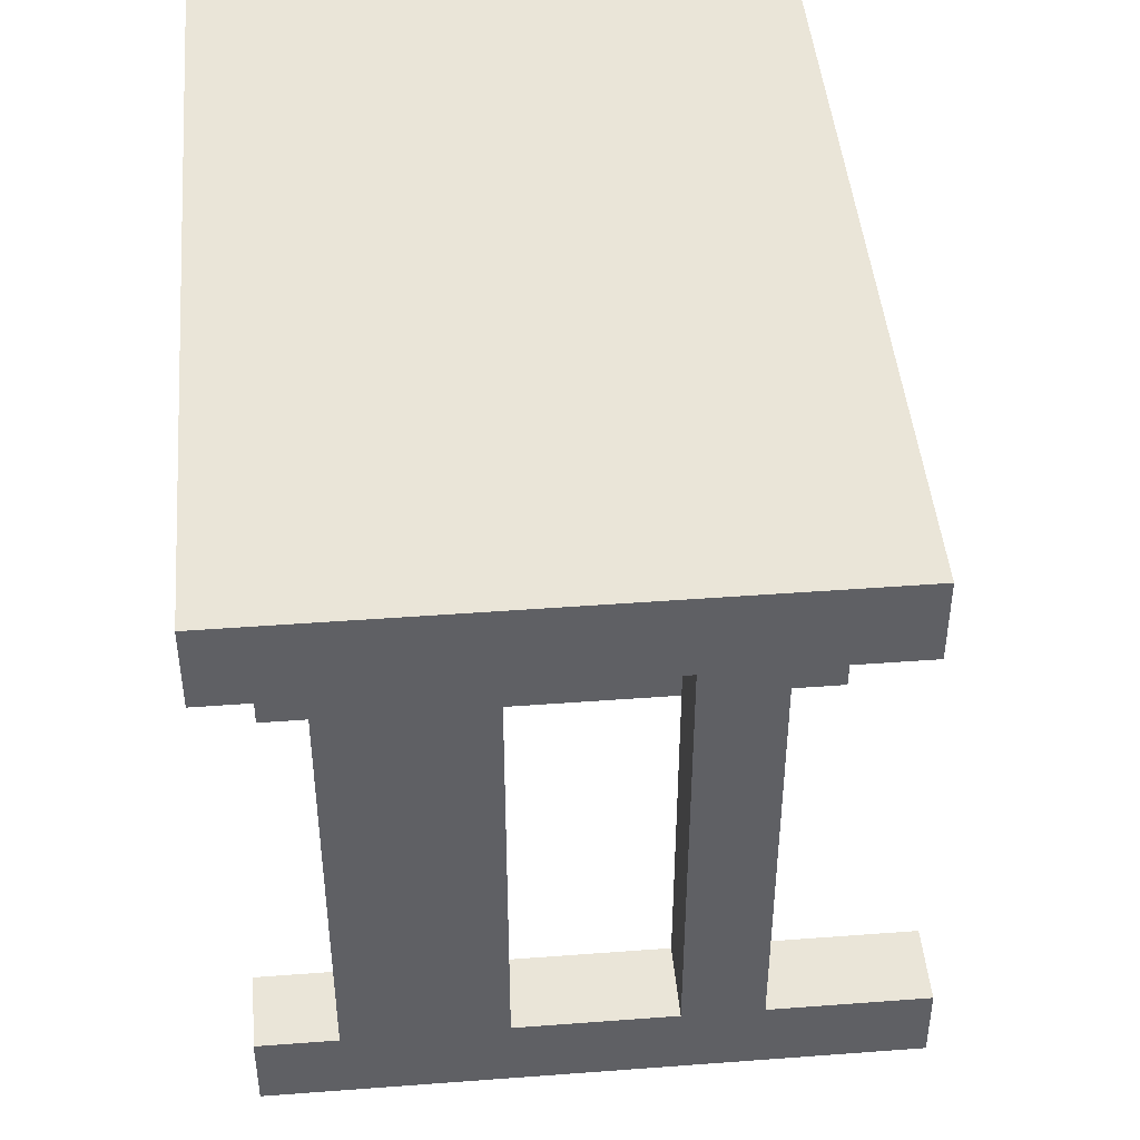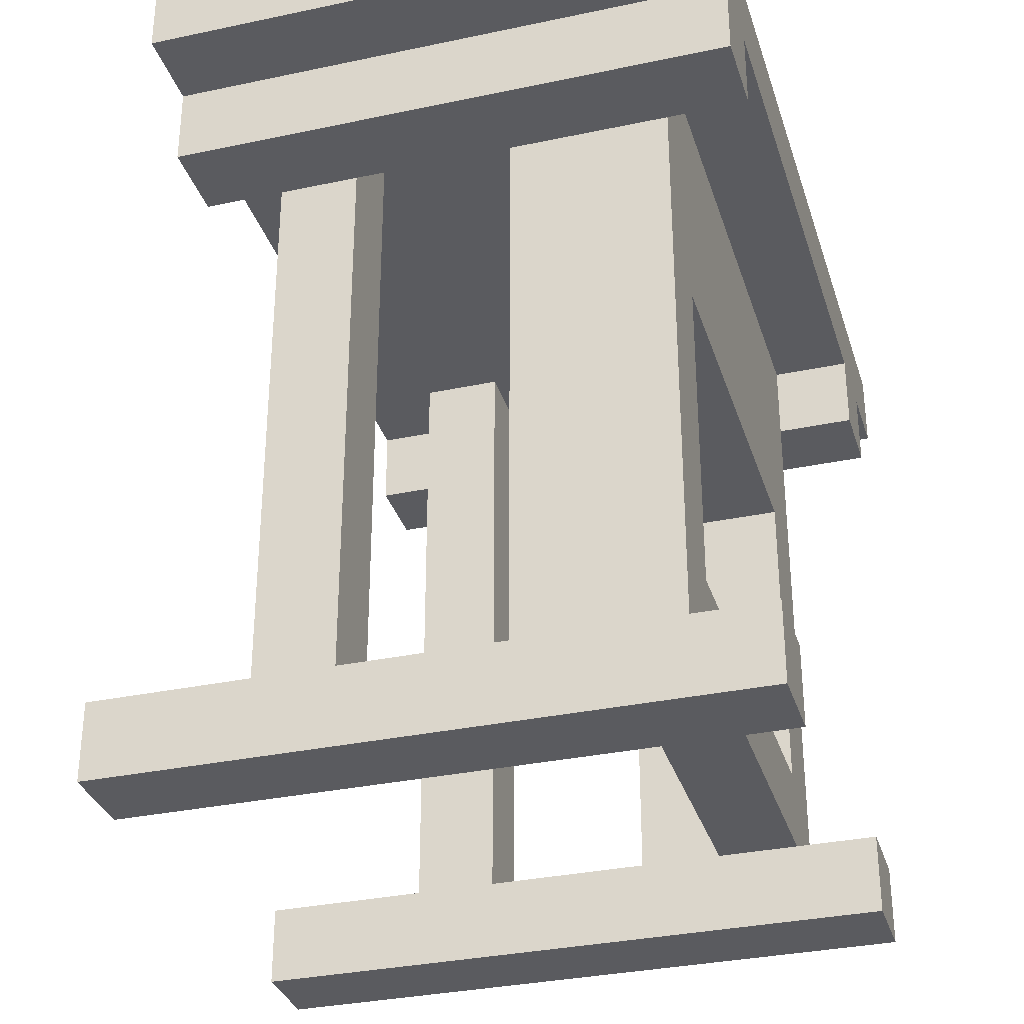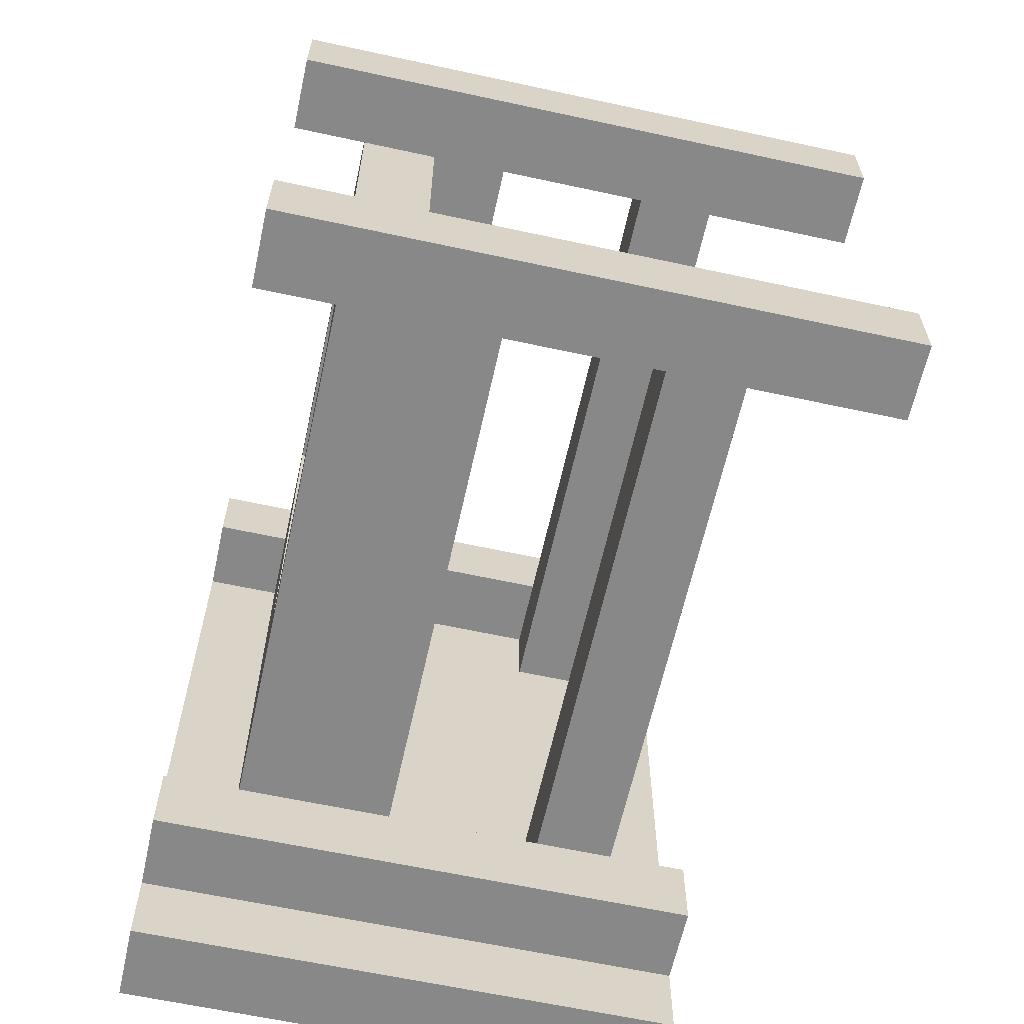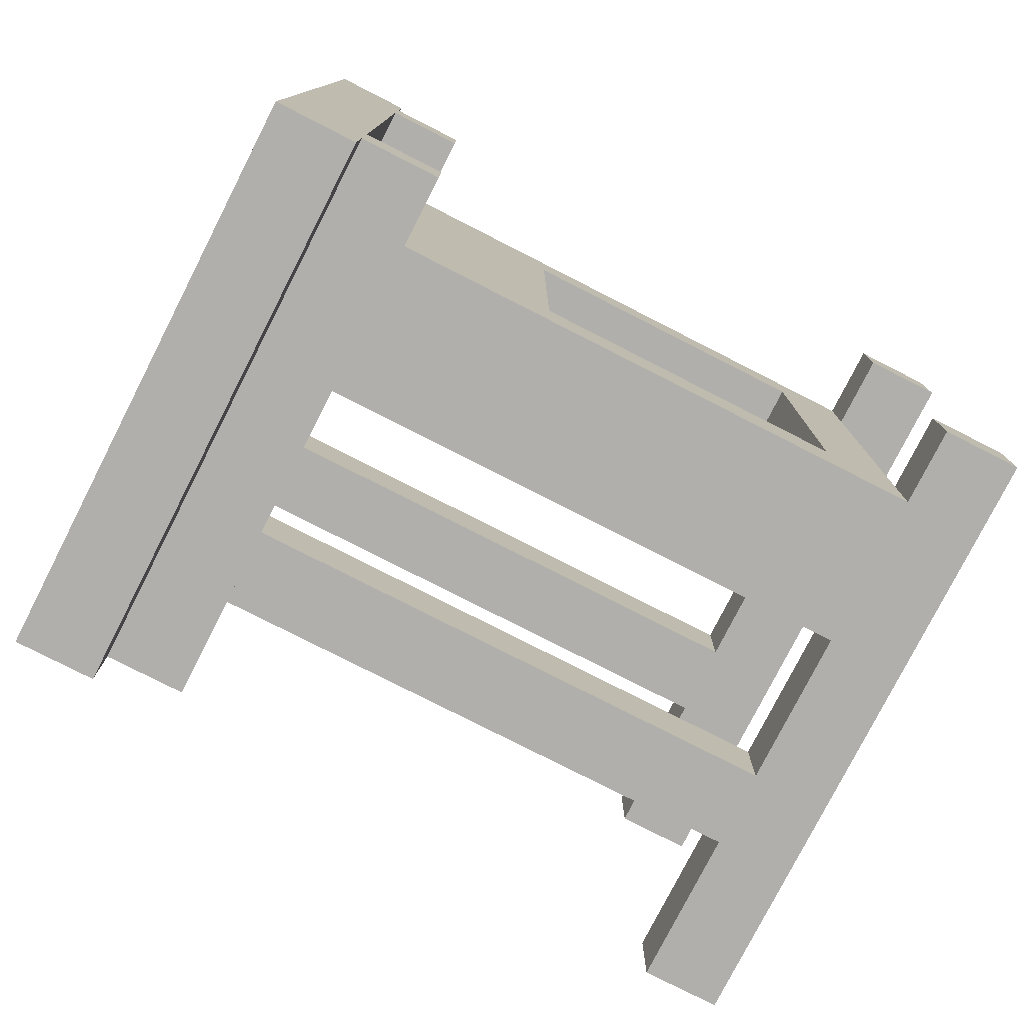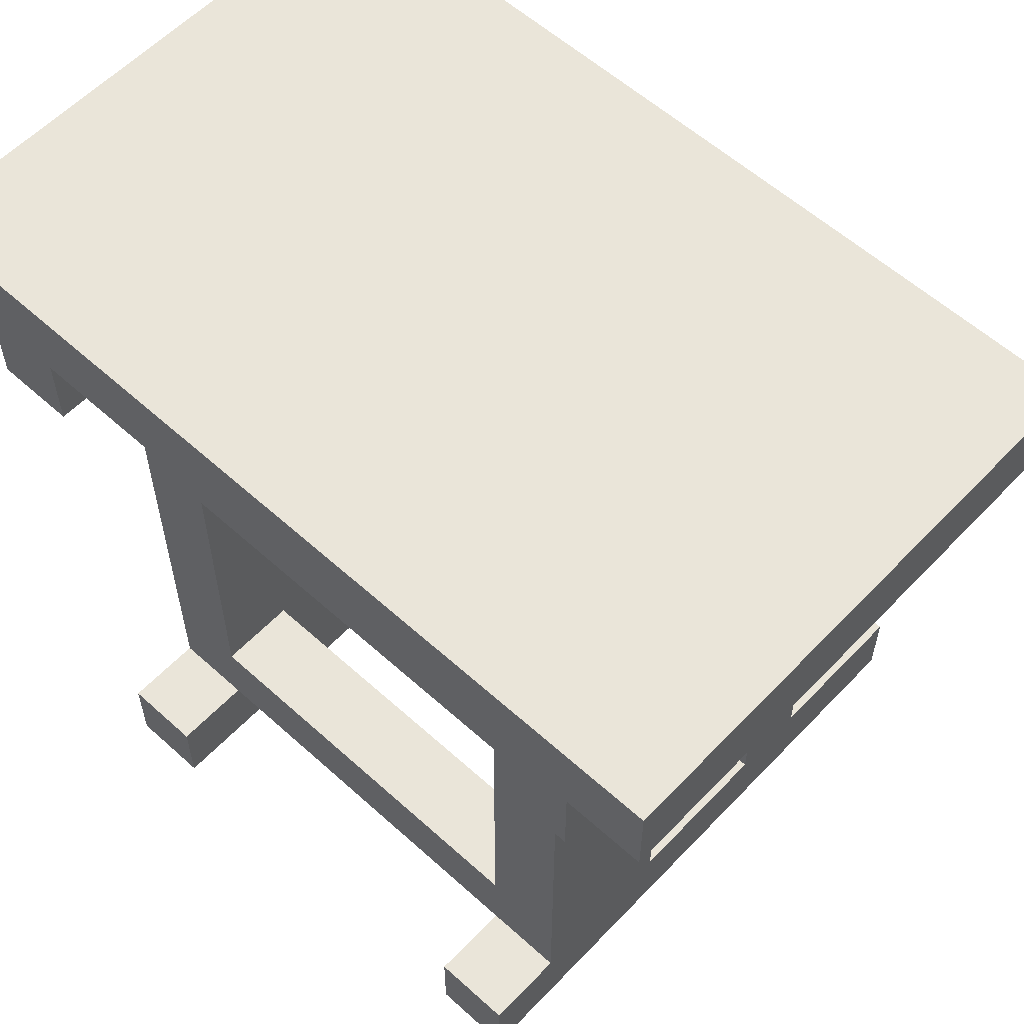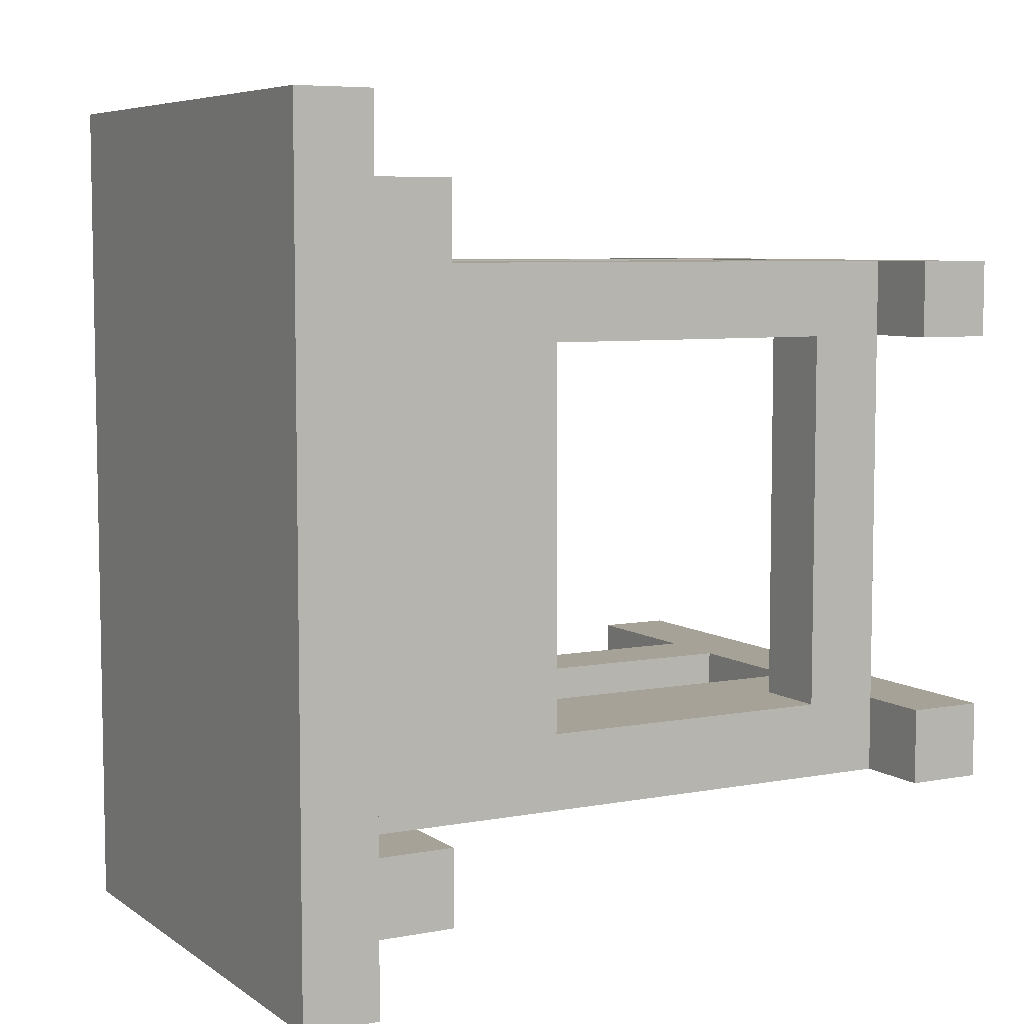
<metadata>
{"format":"obj","ext":"obj","renderer":"f3d","projection":"perspective","resolution":1024,"background":"white","views":[{"elev":44.7,"azim":-5.0,"up":"+Y"},{"elev":-32.8,"azim":-163.6,"up":"+Y"},{"elev":-62.7,"azim":-12.4,"up":"+Z"},{"elev":-78.2,"azim":-117.0,"up":"+Z"},{"elev":58.2,"azim":-47.0,"up":"+Y"},{"elev":6.6,"azim":-118.8,"up":"+Z"}]}
</metadata>
<code>
o
v -1.4 0.1 3.5
v -1.4 0.1 3.4
v -1.4 0.1 2.9
v -1.4 0.1 2.8
v -1.4 0.2 3.5
v -1.4 0.2 3.4
v -1.4 0.2 2.9
v -1.4 0.2 2.8
v -1.4 0.9 3.6
v -1.4 0.9 3.5
v -1.4 0.9 2.8
v -1.4 0.9 2.7
v -1.4 1 3.7
v -1.4 1 3.6
v -1.4 1 3.5
v -1.4 1 2.8
v -1.4 1 2.7
v -1.4 1 2.6
v -1.4 1.1 3.7
v -1.4 1.1 2.6
v -1.3 0.2 3.5
v -1.3 0.2 3.4
v -1.3 0.2 2.9
v -1.3 0.2 2.8
v -1.3 0.3 3.4
v -1.3 0.3 2.9
v -1.3 0.7 3.4
v -1.3 0.7 2.9
v -1.3 0.8 3.4
v -1.3 0.8 2.9
v -1.3 0.9 3.5
v -1.3 0.9 2.8
v -1.3 1 3.5
v -1.3 1 3.4
v -1.3 1 2.9
v -1.3 1 2.8
v -0.9 0.2 3.5
v -0.9 0.2 3.4
v -0.9 0.2 2.9
v -0.9 0.2 2.8
v -0.9 0.9 3.5
v -0.9 0.9 2.8
v -0.9 1 3.5
v -0.9 1 3.4
v -0.9 1 2.9
v -0.9 1 2.8
v -1.2 0.2 3.4
v -1.2 0.2 2.9
v -1.2 0.3 3.4
v -1.2 0.3 2.9
v -1.2 0.7 3.4
v -1.2 0.7 2.9
v -1.2 0.8 3.4
v -1.2 0.8 2.9
v -1.2 1 3.4
v -1.2 1 2.9
v -1.1 0.2 3.5
v -1.1 0.2 3.4
v -1.1 0.2 2.9
v -1.1 0.2 2.8
v -1.1 0.9 3.5
v -1.1 0.9 2.8
v -1.1 1 3.5
v -1.1 1 3.4
v -1.1 1 2.9
v -1.1 1 2.8
v -0.8 0.2 3.5
v -0.8 0.2 3.4
v -0.8 0.2 2.9
v -0.8 0.2 2.8
v -0.8 0.9 3.5
v -0.8 0.9 2.8
v -0.8 1 3.5
v -0.8 1 3.4
v -0.8 1 2.9
v -0.8 1 2.8
v -0.7 0.9 3.6
v -0.7 0.9 3.5
v -0.7 0.9 2.8
v -0.7 0.9 2.7
v -0.7 1 3.7
v -0.7 1 3.6
v -0.7 1 3.5
v -0.7 1 2.8
v -0.7 1 2.7
v -0.7 1 2.6
v -0.7 1.1 3.7
v -0.7 1.1 2.6
v -0.6 0.1 3.5
v -0.6 0.1 3.4
v -0.6 0.1 2.9
v -0.6 0.1 2.8
v -0.6 0.2 3.5
v -0.6 0.2 3.4
v -0.6 0.2 2.9
v -0.6 0.2 2.8
v -1.4 1 3.7
v -1.4 1.1 3.7
v -0.7 1 3.7
v -0.7 1.1 3.7
v -1.4 0.9 3.6
v -1.4 1 3.6
v -0.7 0.9 3.6
v -0.7 1 3.6
v -1.4 0.1 3.5
v -1.4 0.2 3.5
v -1.3 0.2 3.5
v -1.3 0.9 3.5
v -1.1 0.2 3.5
v -1.1 0.9 3.5
v -0.9 0.2 3.5
v -0.9 0.9 3.5
v -0.8 0.2 3.5
v -0.8 0.9 3.5
v -0.6 0.1 3.5
v -0.6 0.2 3.5
v -1.4 0.1 2.9
v -1.4 0.2 2.9
v -1.3 0.2 2.9
v -1.3 0.3 2.9
v -1.3 0.7 2.9
v -1.2 0.2 2.9
v -1.2 0.3 2.9
v -1.2 0.7 2.9
v -1.2 0.8 2.9
v -1.2 1 2.9
v -1.1 0.2 2.9
v -1.1 1 2.9
v -0.9 0.2 2.9
v -0.9 1 2.9
v -0.8 0.2 2.9
v -0.8 1 2.9
v -0.6 0.1 2.9
v -0.6 0.2 2.9
v -1.4 0.9 2.8
v -1.4 1 2.8
v -1.3 0.9 2.8
v -1.3 1 2.8
v -1.1 0.9 2.8
v -1.1 1 2.8
v -0.9 0.9 2.8
v -0.9 1 2.8
v -0.8 0.9 2.8
v -0.8 1 2.8
v -0.7 0.9 2.8
v -0.7 1 2.8
v -1.4 0.9 3.5
v -1.4 1 3.5
v -1.3 0.9 3.5
v -1.3 1 3.5
v -1.1 0.9 3.5
v -1.1 1 3.5
v -0.9 0.9 3.5
v -0.9 1 3.5
v -0.8 0.9 3.5
v -0.8 1 3.5
v -0.7 0.9 3.5
v -0.7 1 3.5
v -1.4 0.1 3.4
v -1.4 0.2 3.4
v -1.3 0.2 3.4
v -1.3 0.3 3.4
v -1.3 0.7 3.4
v -1.2 0.2 3.4
v -1.2 0.3 3.4
v -1.2 0.7 3.4
v -1.2 0.8 3.4
v -1.2 1 3.4
v -1.1 0.2 3.4
v -1.1 1 3.4
v -0.9 0.2 3.4
v -0.9 1 3.4
v -0.8 0.2 3.4
v -0.8 1 3.4
v -0.6 0.1 3.4
v -0.6 0.2 3.4
v -1.4 0.1 2.8
v -1.4 0.2 2.8
v -1.3 0.2 2.8
v -1.3 0.9 2.8
v -1.1 0.2 2.8
v -1.1 0.9 2.8
v -0.9 0.2 2.8
v -0.9 0.9 2.8
v -0.8 0.2 2.8
v -0.8 0.9 2.8
v -0.6 0.1 2.8
v -0.6 0.2 2.8
v -1.4 0.9 2.7
v -1.4 1 2.7
v -0.7 0.9 2.7
v -0.7 1 2.7
v -1.4 1 2.6
v -1.4 1.1 2.6
v -0.7 1 2.6
v -0.7 1.1 2.6
v -1.4 0.1 3.5
v -0.6 0.1 3.5
v -1.4 0.1 3.4
v -0.6 0.1 3.4
v -1.4 0.1 2.9
v -0.6 0.1 2.9
v -1.4 0.1 2.8
v -0.6 0.1 2.8
v -1.3 0.2 3.4
v -1.2 0.2 3.4
v -1.3 0.2 2.9
v -1.2 0.2 2.9
v -1.3 0.7 3.4
v -1.2 0.7 3.4
v -1.3 0.7 2.9
v -1.2 0.7 2.9
v -1.4 0.9 3.6
v -0.7 0.9 3.6
v -1.4 0.9 3.5
v -1.3 0.9 3.5
v -1.1 0.9 3.5
v -0.9 0.9 3.5
v -0.8 0.9 3.5
v -0.7 0.9 3.5
v -1.4 0.9 2.8
v -1.3 0.9 2.8
v -1.1 0.9 2.8
v -0.9 0.9 2.8
v -0.8 0.9 2.8
v -0.7 0.9 2.8
v -1.4 0.9 2.7
v -0.7 0.9 2.7
v -1.4 1 3.7
v -0.7 1 3.7
v -1.4 1 3.6
v -0.7 1 3.6
v -1.4 1 3.5
v -1.3 1 3.5
v -1.1 1 3.5
v -0.9 1 3.5
v -0.8 1 3.5
v -0.7 1 3.5
v -1.3 1 3.4
v -1.2 1 3.4
v -1.1 1 3.4
v -0.9 1 3.4
v -0.8 1 3.4
v -1.3 1 2.9
v -1.2 1 2.9
v -1.1 1 2.9
v -0.9 1 2.9
v -0.8 1 2.9
v -1.4 1 2.8
v -1.3 1 2.8
v -1.1 1 2.8
v -0.9 1 2.8
v -0.8 1 2.8
v -0.7 1 2.8
v -1.4 1 2.7
v -0.7 1 2.7
v -1.4 1 2.6
v -0.7 1 2.6
v -1.4 0.2 3.5
v -1.3 0.2 3.5
v -1.1 0.2 3.5
v -0.9 0.2 3.5
v -0.8 0.2 3.5
v -0.6 0.2 3.5
v -1.4 0.2 3.4
v -1.3 0.2 3.4
v -1.1 0.2 3.4
v -0.9 0.2 3.4
v -0.8 0.2 3.4
v -0.6 0.2 3.4
v -1.4 0.2 2.9
v -1.3 0.2 2.9
v -1.1 0.2 2.9
v -0.9 0.2 2.9
v -0.8 0.2 2.9
v -0.6 0.2 2.9
v -1.4 0.2 2.8
v -1.3 0.2 2.8
v -1.1 0.2 2.8
v -0.9 0.2 2.8
v -0.8 0.2 2.8
v -0.6 0.2 2.8
v -1.3 0.3 3.4
v -1.2 0.3 3.4
v -1.3 0.3 2.9
v -1.2 0.3 2.9
v -1.4 1.1 3.7
v -0.7 1.1 3.7
v -1.4 1.1 2.6
v -0.7 1.1 2.6
f 5 2 1
f 6 2 5
f 7 4 3
f 8 4 7
f 14 10 9
f 15 10 14
f 16 12 11
f 17 12 16
f 19 15 14
f 19 18 17
f 19 17 16
f 19 16 15
f 19 14 13
f 20 18 19
f 25 22 21
f 25 24 23
f 25 23 22
f 26 24 25
f 27 25 21
f 28 24 26
f 29 27 21
f 29 28 27
f 30 24 28
f 30 28 29
f 31 29 21
f 32 24 30
f 33 29 31
f 34 30 29
f 34 29 33
f 35 32 30
f 35 30 34
f 36 32 35
f 41 38 37
f 42 40 39
f 43 38 41
f 44 38 43
f 45 42 39
f 46 42 45
f 47 48 49
f 49 48 50
f 51 52 53
f 53 52 54
f 53 54 55
f 55 54 56
f 57 58 61
f 59 60 62
f 61 58 63
f 63 58 64
f 59 62 65
f 65 62 66
f 67 68 71
f 69 70 72
f 71 68 73
f 73 68 74
f 69 72 75
f 75 72 76
f 77 78 82
f 82 78 83
f 79 80 84
f 84 80 85
f 82 83 87
f 85 86 87
f 84 85 87
f 83 84 87
f 81 82 87
f 87 86 88
f 89 90 93
f 93 90 94
f 91 92 95
f 95 92 96
f 99 98 97
f 100 98 99
f 103 102 101
f 104 102 103
f 107 106 105
f 109 107 105
f 109 108 107
f 110 108 109
f 111 109 105
f 113 111 105
f 113 112 111
f 114 112 113
f 115 113 105
f 116 113 115
f 119 118 117
f 122 119 117
f 123 121 120
f 124 121 123
f 127 122 117
f 127 126 125
f 127 125 124
f 127 124 123
f 127 123 122
f 128 126 127
f 129 127 117
f 131 129 117
f 131 130 129
f 132 130 131
f 133 131 117
f 134 131 133
f 137 136 135
f 138 136 137
f 141 140 139
f 142 140 141
f 145 144 143
f 146 144 145
f 147 148 149
f 149 148 150
f 151 152 153
f 153 152 154
f 155 156 157
f 157 156 158
f 159 160 161
f 159 161 164
f 162 163 165
f 165 163 166
f 159 164 169
f 167 168 169
f 166 167 169
f 165 166 169
f 164 165 169
f 169 168 170
f 159 169 171
f 159 171 173
f 171 172 173
f 173 172 174
f 159 173 175
f 175 173 176
f 177 178 179
f 177 179 181
f 179 180 181
f 181 180 182
f 177 181 183
f 177 183 185
f 183 184 185
f 185 184 186
f 177 185 187
f 187 185 188
f 189 190 191
f 191 190 192
f 193 194 195
f 195 194 196
f 199 198 197
f 200 198 199
f 203 202 201
f 204 202 203
f 207 206 205
f 208 206 207
f 211 210 209
f 212 210 211
f 215 214 213
f 216 214 215
f 217 214 216
f 218 214 217
f 219 214 218
f 220 214 219
f 227 222 221
f 227 226 225
f 227 225 224
f 227 224 223
f 227 223 222
f 228 226 227
f 231 230 229
f 232 230 231
f 239 234 233
f 241 236 235
f 242 236 241
f 243 238 237
f 244 239 233
f 245 242 241
f 245 243 242
f 245 241 240
f 246 243 245
f 247 243 246
f 248 238 243
f 248 243 247
f 249 244 233
f 250 244 249
f 251 247 246
f 252 247 251
f 253 238 248
f 254 238 253
f 257 256 255
f 258 256 257
f 259 260 265
f 265 260 266
f 261 262 267
f 267 262 268
f 263 264 269
f 269 264 270
f 271 272 277
f 277 272 278
f 273 274 279
f 279 274 280
f 275 276 281
f 281 276 282
f 283 284 285
f 285 284 286
f 287 288 289
f 289 288 290

</code>
